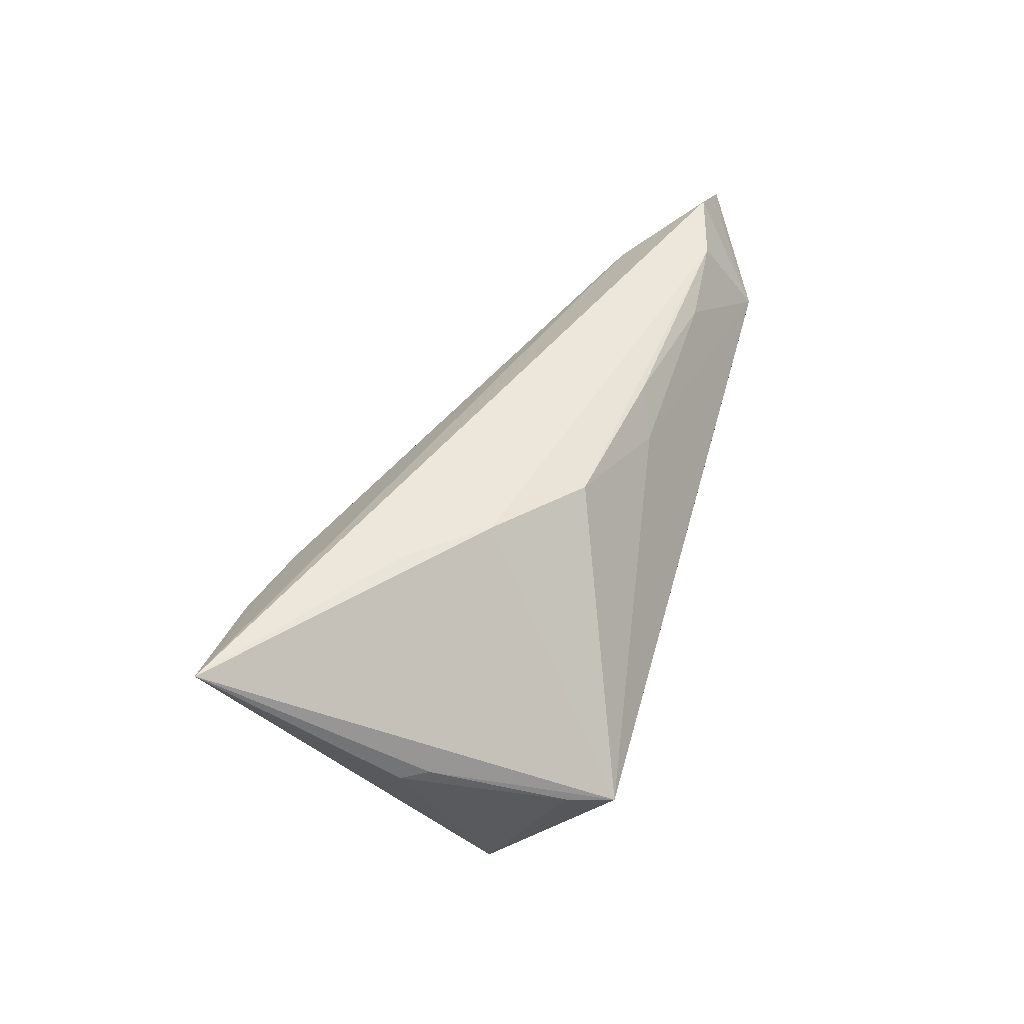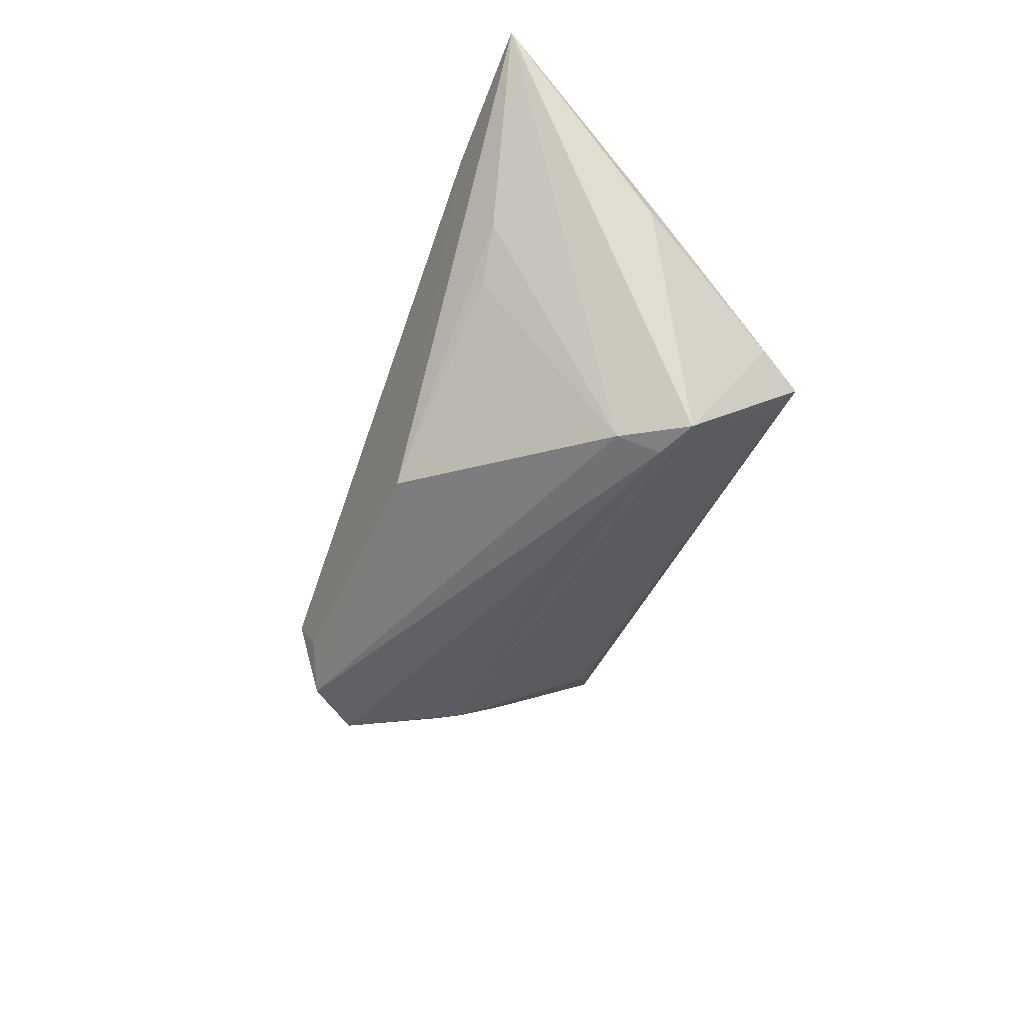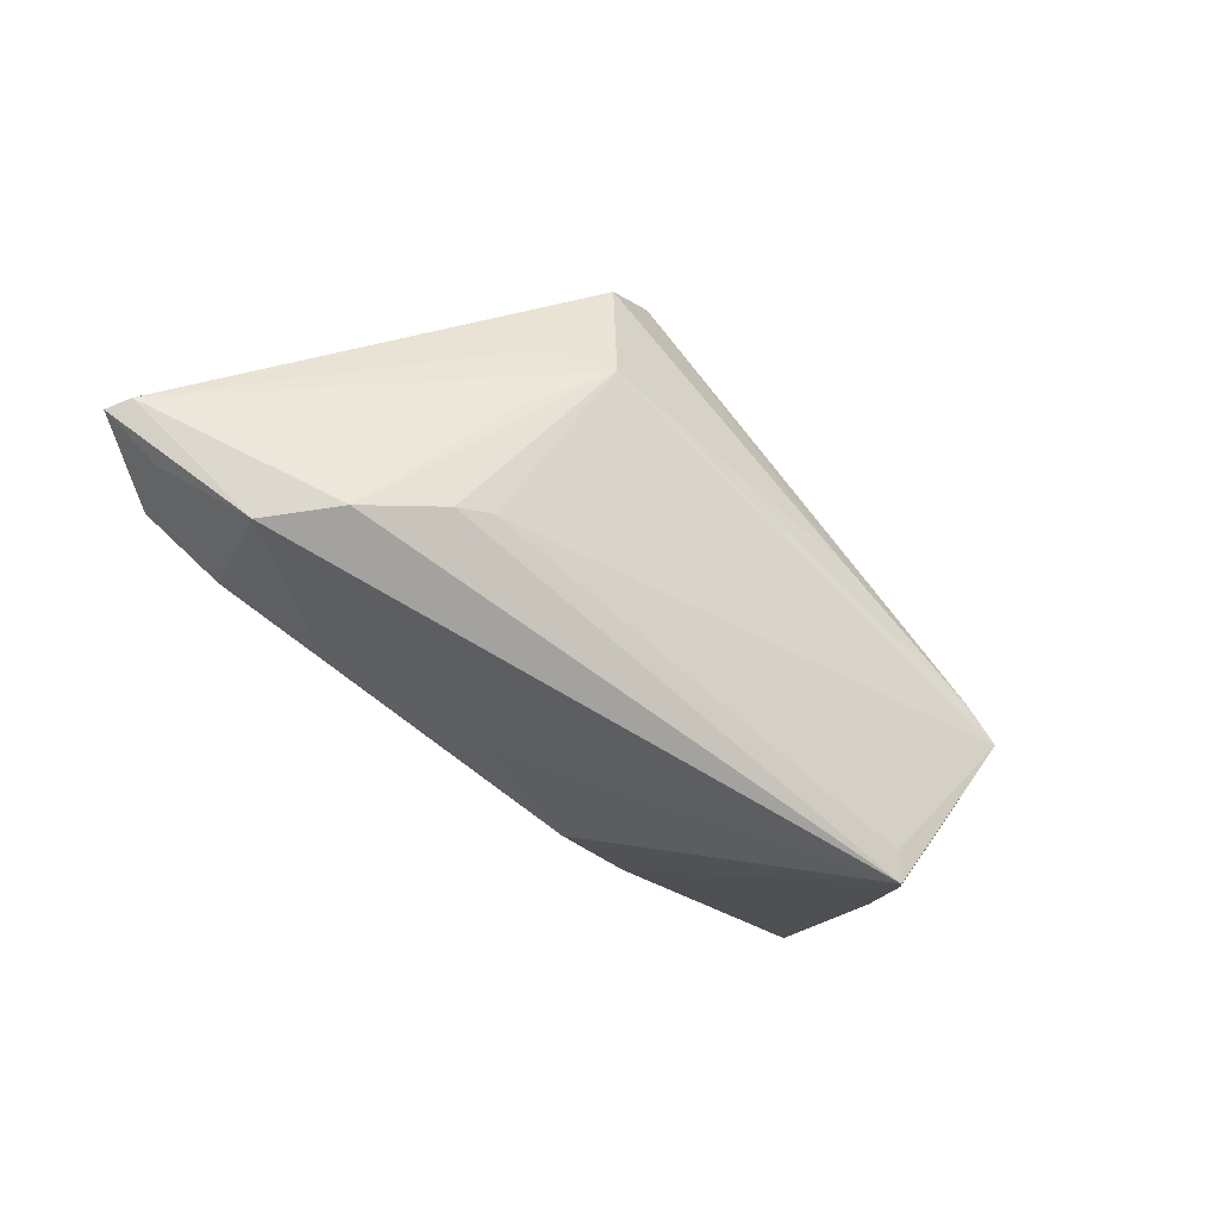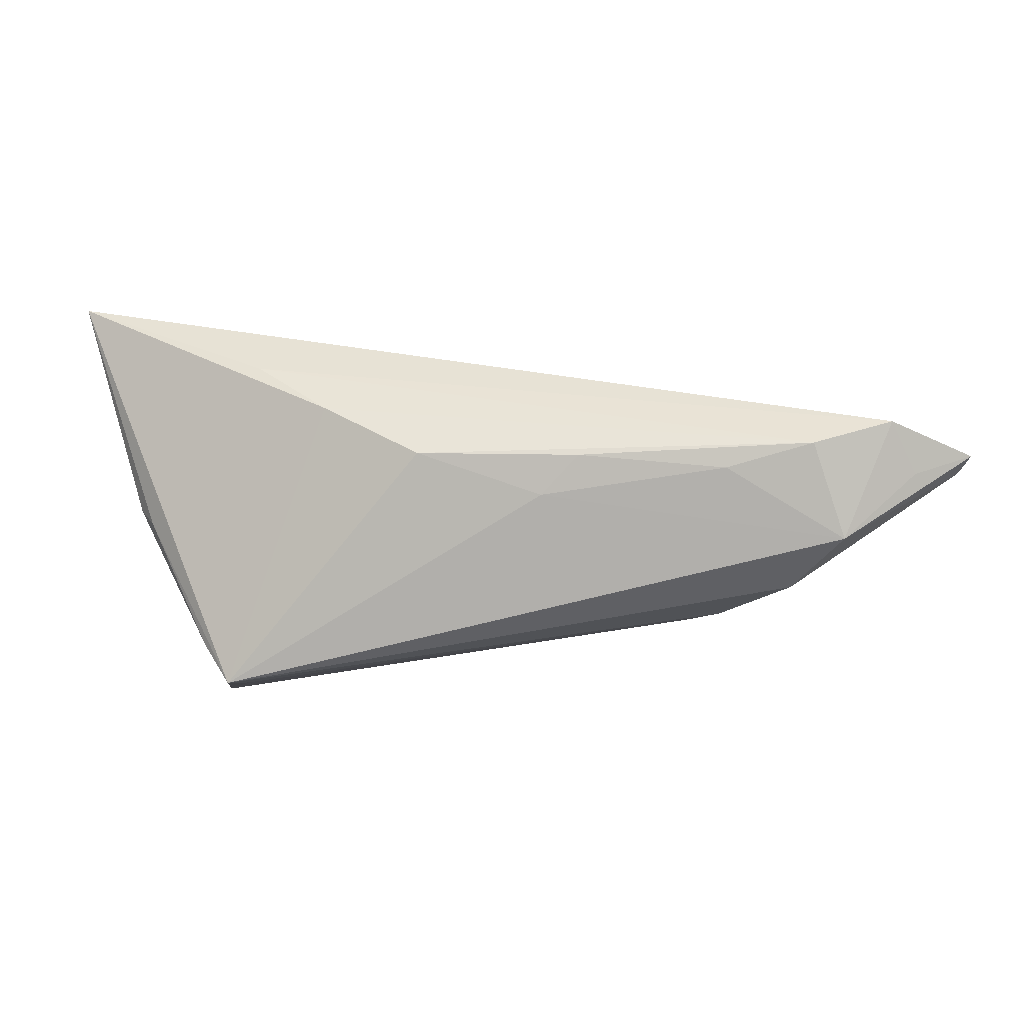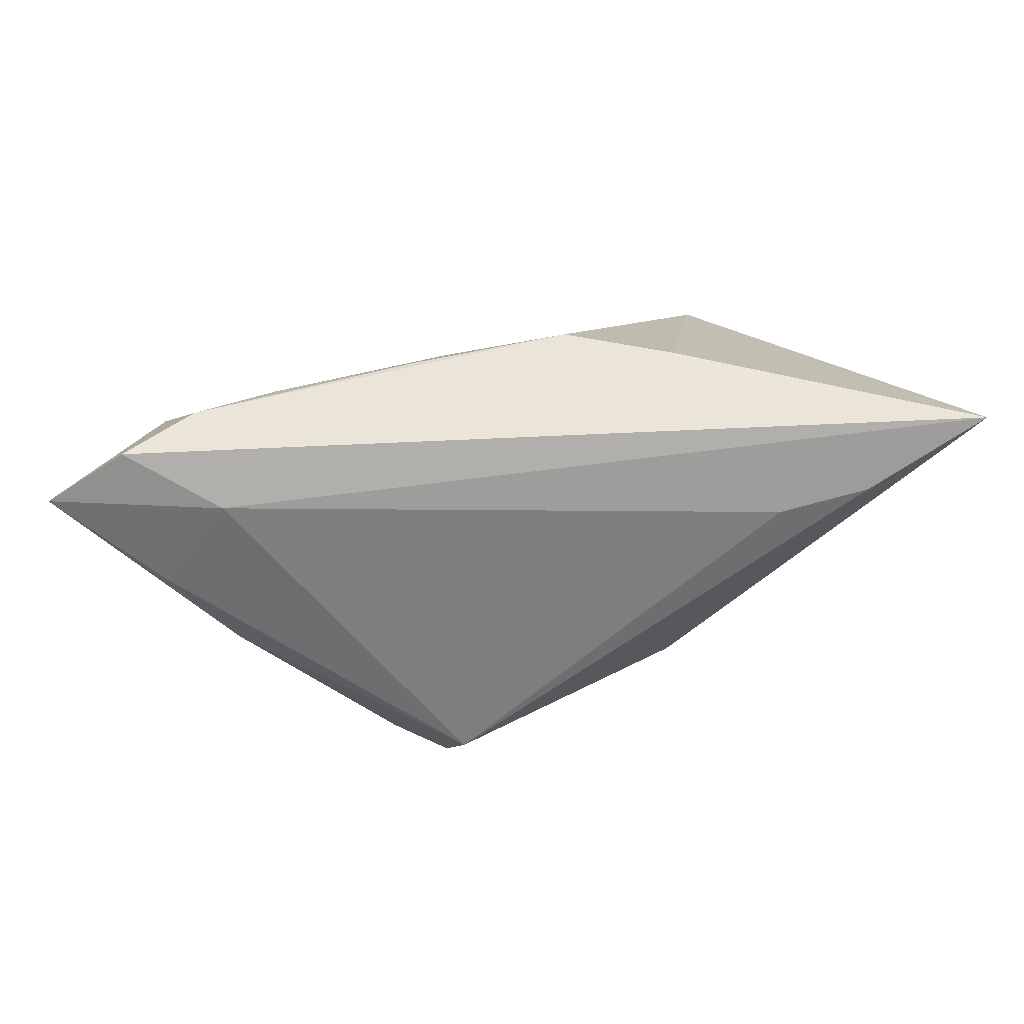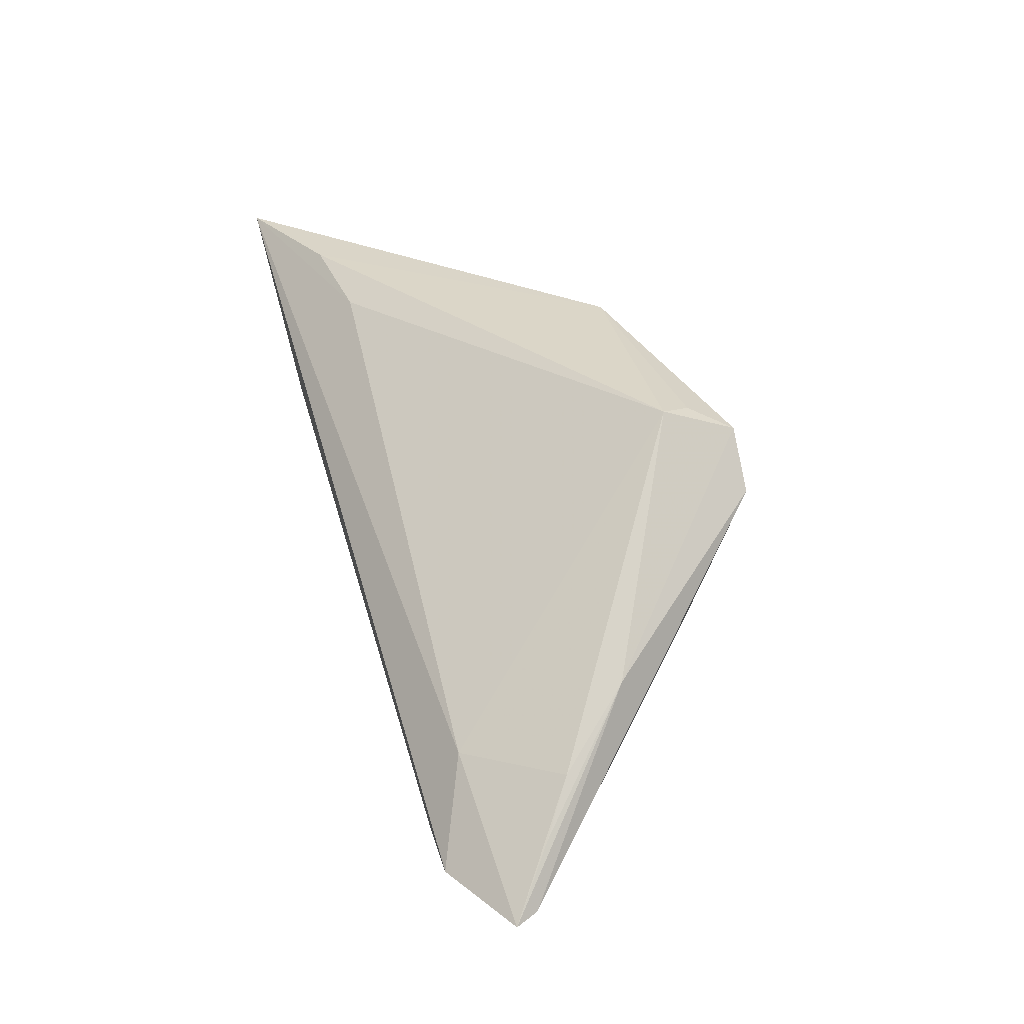
<metadata>
{"format":"obj","ext":"obj","renderer":"f3d","projection":"perspective","resolution":1024,"background":"white","views":[{"elev":43.5,"azim":-73.8,"up":"+Z"},{"elev":-47.1,"azim":-108.9,"up":"+Z"},{"elev":-65.9,"azim":133.3,"up":"+Y"},{"elev":36.2,"azim":-3.0,"up":"+Z"},{"elev":64.7,"azim":158.3,"up":"+Z"},{"elev":36.8,"azim":72.2,"up":"+Y"}]}
</metadata>
<code>
v 0.002588 -0.01729 0.0151
v 0.04782 -0.01751 0.01663
v 0.04489 -0.003606 0.007868
v -0.02853 0.01845 0.01393
v -0.05526 0.01899 0.02128
v 0.01614 0.02333 -0.01391
v -0.01519 0.01955 -0.01737
v 0.02527 -0.006552 -0.0114
v 0.02463 -0.01813 0.01888
v -0.04656 -0.003797 0.002683
v -0.03595 0.01596 -0.002745
v -0.03952 0.02022 0.01545
v 0.01769 0.02019 -0.02253
v -0.03384 -0.006062 -0.02253
v -0.01424 -1.342e-05 -0.02253
v -0.03831 -0.008164 -0.0221
v 0.03572 -0.005576 0.01803
v -0.03182 0.003819 0.02094
v 0.02675 0.00186 -0.01454
v 0.04951 -0.008479 0.01169
v 0.01431 0.02194 -0.01777
v -0.03372 -0.0009291 -0.02147
v 0.0329 -0.02255 0.003861
v -0.02344 -0.004334 0.02001
v -0.04077 0.01629 0.002329
v -0.03422 -0.02135 -0.009589
v -0.03371 -0.01306 -0.01703
v 0.01951 0.0003817 -0.01948
v -0.04819 -0.0007616 0.00251
v 0.02137 -0.01813 -0.004393
v -0.01215 -0.01263 0.01853
v -0.03652 -0.02333 -0.00783
v 0.03504 -0.01741 0.02162
v 0.02308 0.01451 -0.02234
v 0.02503 -0.01952 -0.002434
v 0.04492 -0.01471 0.02253
v 0.05411 -0.01441 0.01436
v 0.00715 -0.01529 0.0194
v 0.03861 -0.02333 0.0116
v -0.03954 -0.01808 -0.005916
v 0.03901 0.003123 -0.0007612
v 0.05526 -0.01484 0.01714
f 5 16 29
f 3 17 42
f 6 17 3
f 5 17 4
f 4 17 6
f 16 28 30
f 14 28 16
f 42 17 36
f 36 17 5
f 5 32 24
f 32 31 24
f 10 32 5
f 5 29 10
f 16 32 40
f 40 29 16
f 32 10 40
f 40 10 29
f 5 4 12
f 12 4 6
f 12 7 5
f 6 7 12
f 26 32 16
f 5 7 25
f 7 11 25
f 22 14 16
f 7 13 22
f 22 13 14
f 22 11 7
f 22 16 5
f 5 25 22
f 22 25 11
f 21 7 6
f 6 13 21
f 21 13 7
f 6 3 41
f 41 13 6
f 28 14 15
f 14 13 15
f 32 23 39
f 18 36 5
f 5 24 18
f 33 24 31
f 33 39 36
f 36 18 33
f 33 18 24
f 16 30 27
f 27 26 16
f 30 26 27
f 35 23 32
f 32 26 35
f 35 26 30
f 35 30 28
f 28 23 35
f 37 41 42
f 42 39 37
f 37 39 23
f 20 3 42
f 42 41 20
f 20 41 3
f 39 33 9
f 42 36 2
f 2 39 42
f 36 39 2
f 8 23 28
f 28 37 8
f 8 37 23
f 13 41 34
f 41 37 34
f 28 15 34
f 34 15 13
f 38 33 31
f 38 9 33
f 32 39 1
f 39 9 1
f 9 38 1
f 1 31 32
f 1 38 31
f 19 37 28
f 28 34 19
f 19 34 37

</code>
